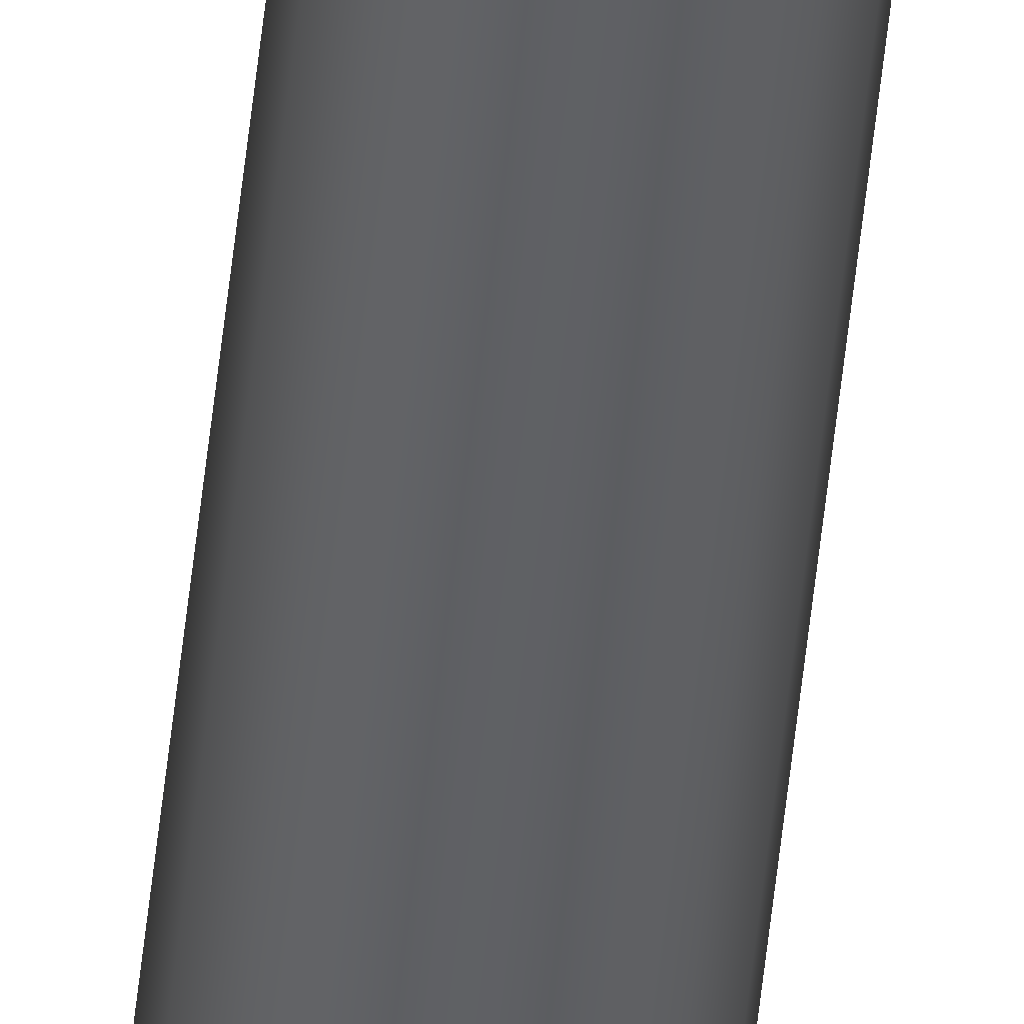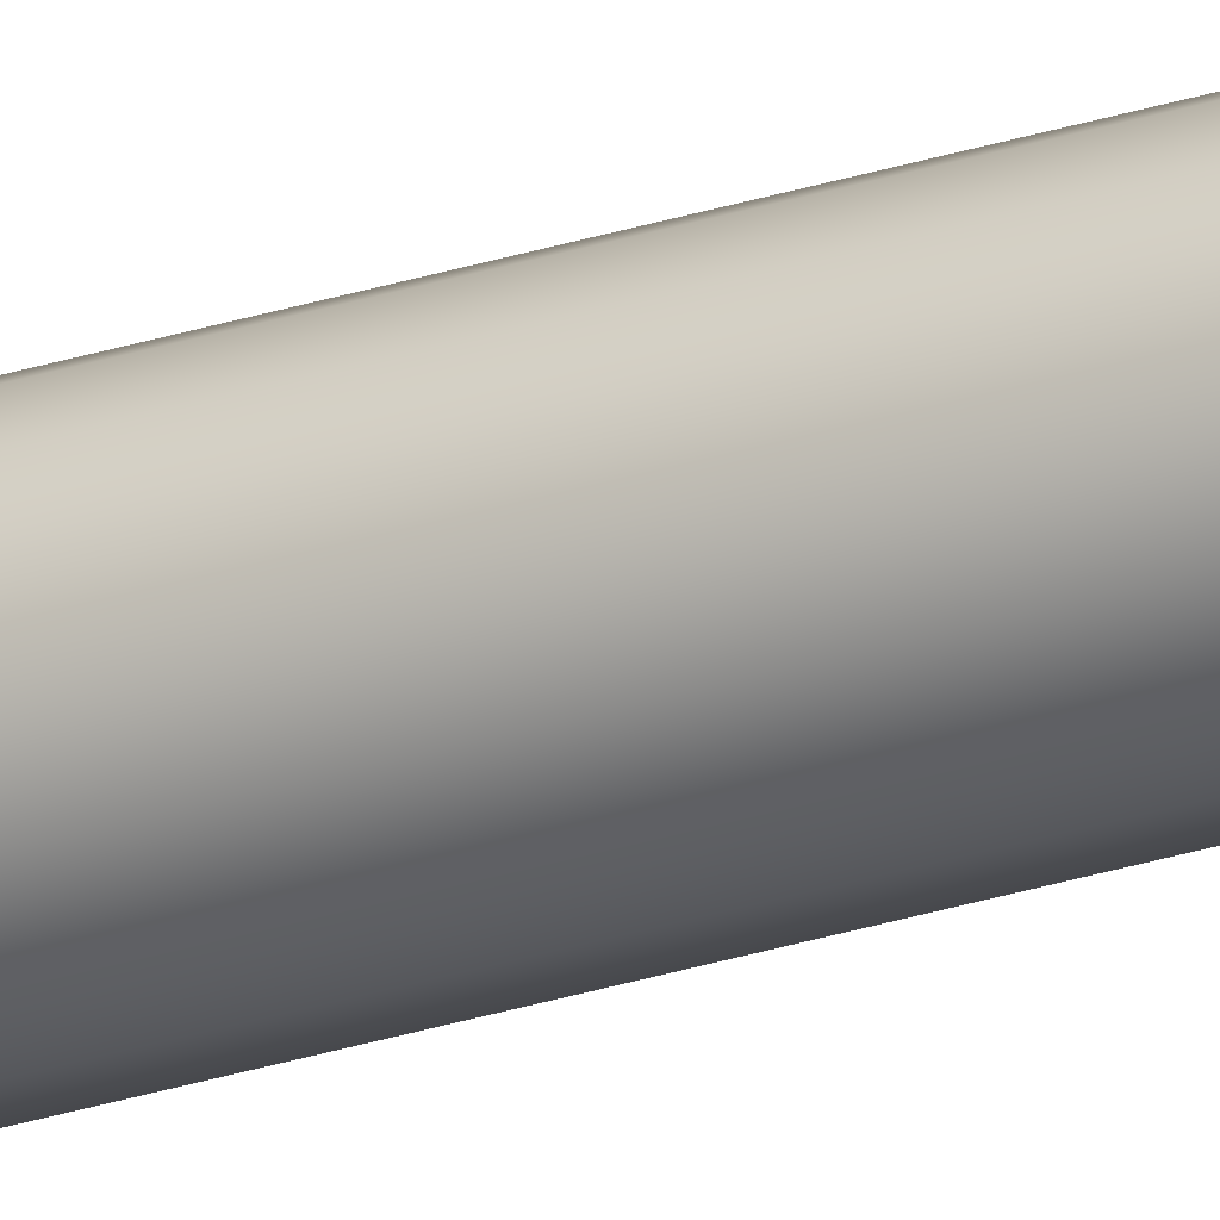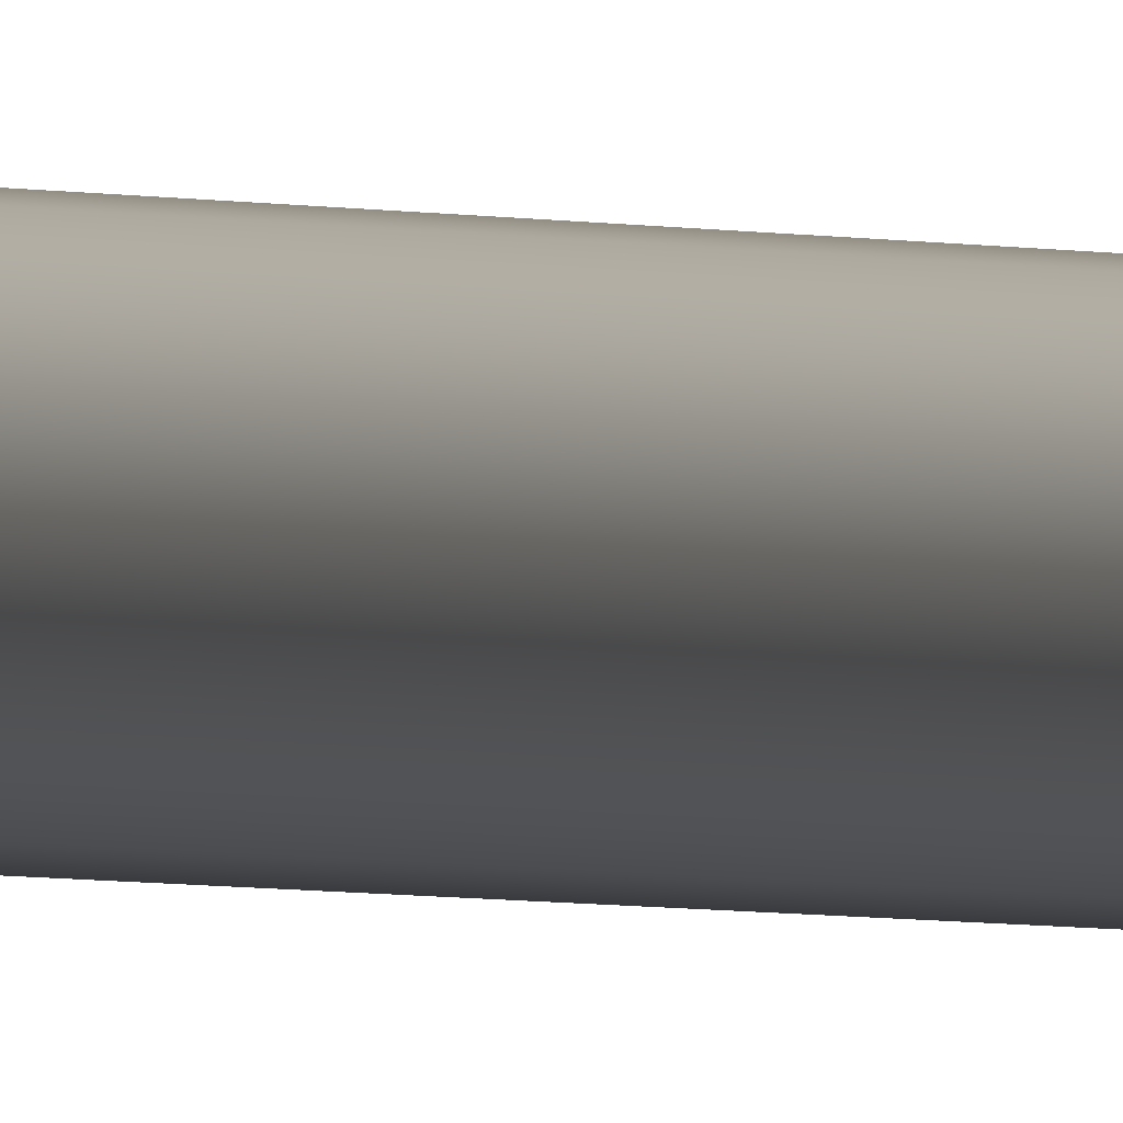
<metadata>
{"format":"obj","ext":"obj","renderer":"f3d","projection":"perspective","resolution":1024,"background":"white","views":[{"elev":-45.4,"azim":-5.3,"up":"+Z"},{"elev":-27.5,"azim":-63.3,"up":"+Z"},{"elev":-0.6,"azim":11.1,"up":"+Z"}]}
</metadata>
<code>
g default
v 1.386 0 -0.574
v 1.061 0 -1.061
v 0.574 0 -1.386
v 1e-06 0 -1.5
v -0.574 0 -1.386
v -1.061 0 -1.061
v -1.386 0 -0.574
v -1.5 0 -1e-06
v -1.386 0 0.574
v -1.061 0 1.061
v -0.574 0 1.386
v -0 0 1.5
v 0.574 0 1.386
v 1.061 0 1.061
v 1.386 0 0.574
v 1.5 0 0
v 1.386 750 -0.574
v 1.061 750 -1.061
v 0.574 750 -1.386
v 1e-06 750 -1.5
v -0.574 750 -1.386
v -1.061 750 -1.061
v -1.386 750 -0.574
v -1.5 750 -1e-06
v -1.386 750 0.574
v -1.061 750 1.061
v -0.574 750 1.386
v -0 750 1.5
v 0.574 750 1.386
v 1.061 750 1.061
v 1.386 750 0.574
v 1.5 750 0
v 0 0 0
v 0 750 0
v 1.386 20 -0.574
v 1.061 20 -1.061
v 0.574 20 -1.386
v 1e-06 20 -1.5
v -0.574 20 -1.386
v -1.061 20 -1.061
v -1.386 20 -0.574
v -1.5 20 -1e-06
v -1.386 20 0.574
v -1.061 20 1.061
v -0.574 20 1.386
v -0 20 1.5
v 0.574 20 1.386
v 1.061 20 1.061
v 1.386 20 0.574
v 1.5 20 0
v 1.595 0 -0.6608
v 1.221 0 -1.221
v 1.221 20 -1.221
v 1.595 20 -0.6608
v 0.6608 0 -1.595
v 0.6608 20 -1.595
v 1e-06 0 -1.727
v 1e-06 20 -1.727
v -0.6608 0 -1.595
v -0.6608 20 -1.595
v -1.221 0 -1.221
v -1.221 20 -1.221
v -1.595 0 -0.6608
v -1.595 20 -0.6608
v -1.727 0 -1e-06
v -1.727 20 -1e-06
v -1.595 0 0.6608
v -1.595 20 0.6608
v -1.221 0 1.221
v -1.221 20 1.221
v -0.6608 0 1.595
v -0.6608 20 1.595
v -0 0 1.727
v -0 20 1.727
v 0.6608 0 1.595
v 0.6608 20 1.595
v 1.221 0 1.221
v 1.221 20 1.221
v 1.595 0 0.6608
v 1.595 20 0.6608
v 1.727 0 0
v 1.727 20 0
g pCylinder4
f 35 36 18 17
f 36 37 19 18
f 37 38 20 19
f 38 39 21 20
f 39 40 22 21
f 40 41 23 22
f 41 42 24 23
f 42 43 25 24
f 43 44 26 25
f 44 45 27 26
f 45 46 28 27
f 46 47 29 28
f 47 48 30 29
f 48 49 31 30
f 49 50 32 31
f 50 35 17 32
f 2 1 33
f 3 2 33
f 4 3 33
f 5 4 33
f 6 5 33
f 7 6 33
f 8 7 33
f 9 8 33
f 10 9 33
f 11 10 33
f 12 11 33
f 13 12 33
f 14 13 33
f 15 14 33
f 16 15 33
f 1 16 33
f 17 18 34
f 18 19 34
f 19 20 34
f 20 21 34
f 21 22 34
f 22 23 34
f 23 24 34
f 24 25 34
f 25 26 34
f 26 27 34
f 27 28 34
f 28 29 34
f 29 30 34
f 30 31 34
f 31 32 34
f 32 17 34
f 51 52 53 54
f 52 55 56 53
f 55 57 58 56
f 57 59 60 58
f 59 61 62 60
f 61 63 64 62
f 63 65 66 64
f 65 67 68 66
f 67 69 70 68
f 69 71 72 70
f 71 73 74 72
f 73 75 76 74
f 75 77 78 76
f 77 79 80 78
f 79 81 82 80
f 81 51 54 82
f 1 2 52 51
f 36 35 54 53
f 2 3 55 52
f 37 36 53 56
f 3 4 57 55
f 38 37 56 58
f 4 5 59 57
f 39 38 58 60
f 5 6 61 59
f 40 39 60 62
f 6 7 63 61
f 41 40 62 64
f 7 8 65 63
f 42 41 64 66
f 8 9 67 65
f 43 42 66 68
f 9 10 69 67
f 44 43 68 70
f 10 11 71 69
f 45 44 70 72
f 11 12 73 71
f 46 45 72 74
f 12 13 75 73
f 47 46 74 76
f 13 14 77 75
f 48 47 76 78
f 14 15 79 77
f 49 48 78 80
f 15 16 81 79
f 50 49 80 82
f 16 1 51 81
f 35 50 82 54

</code>
